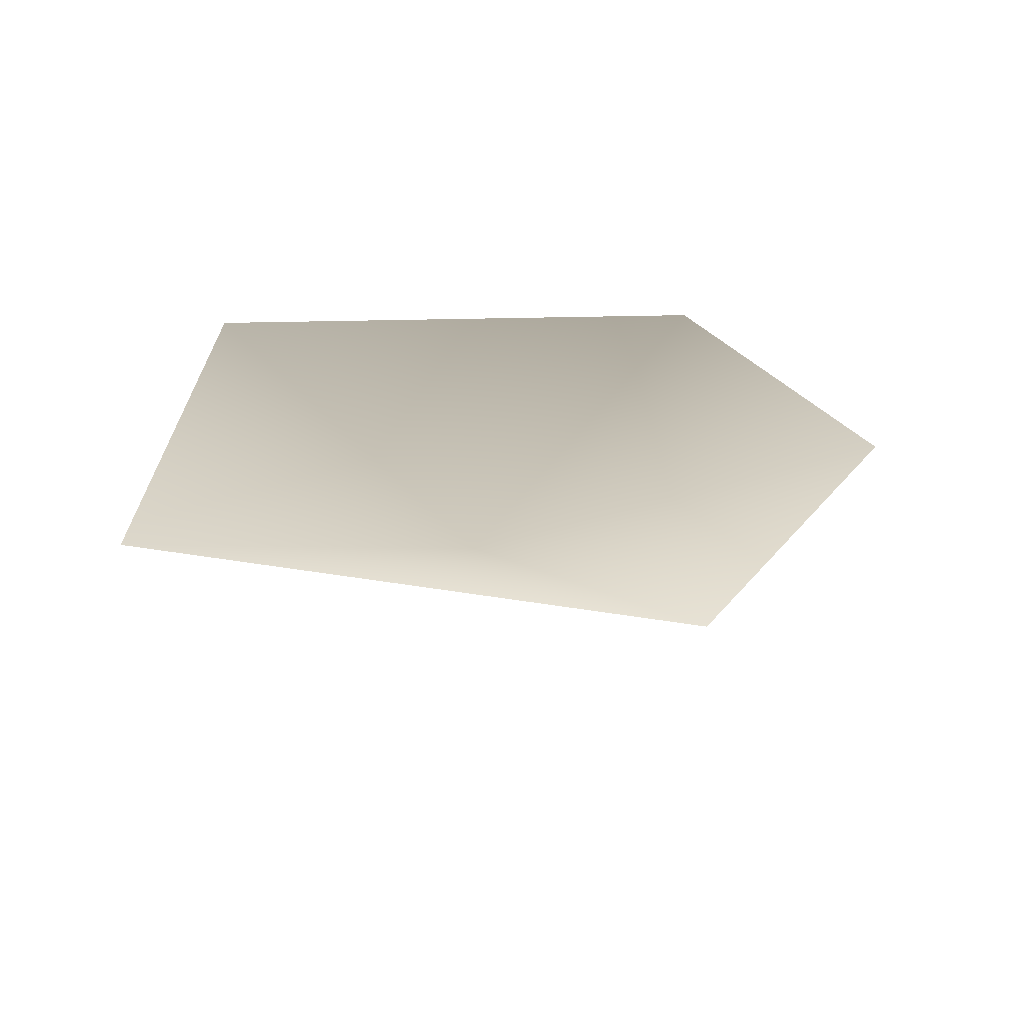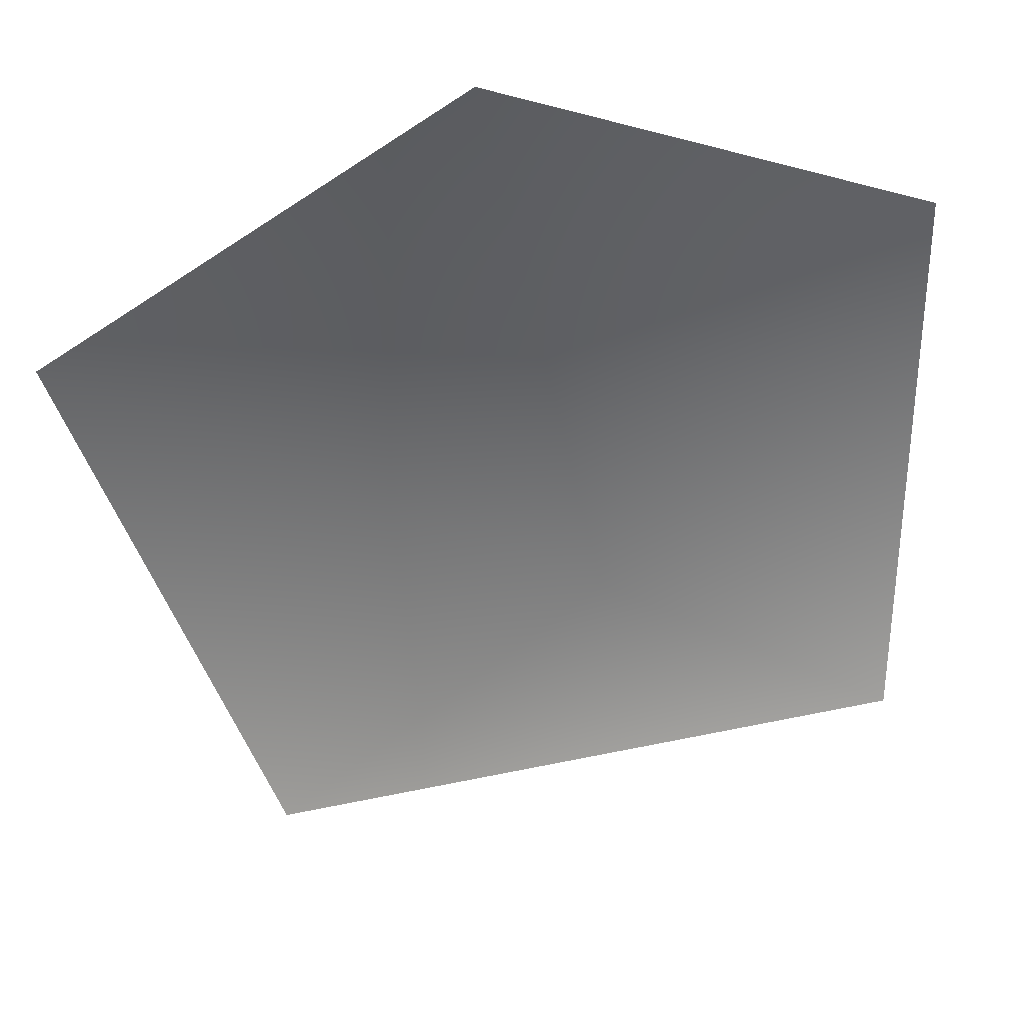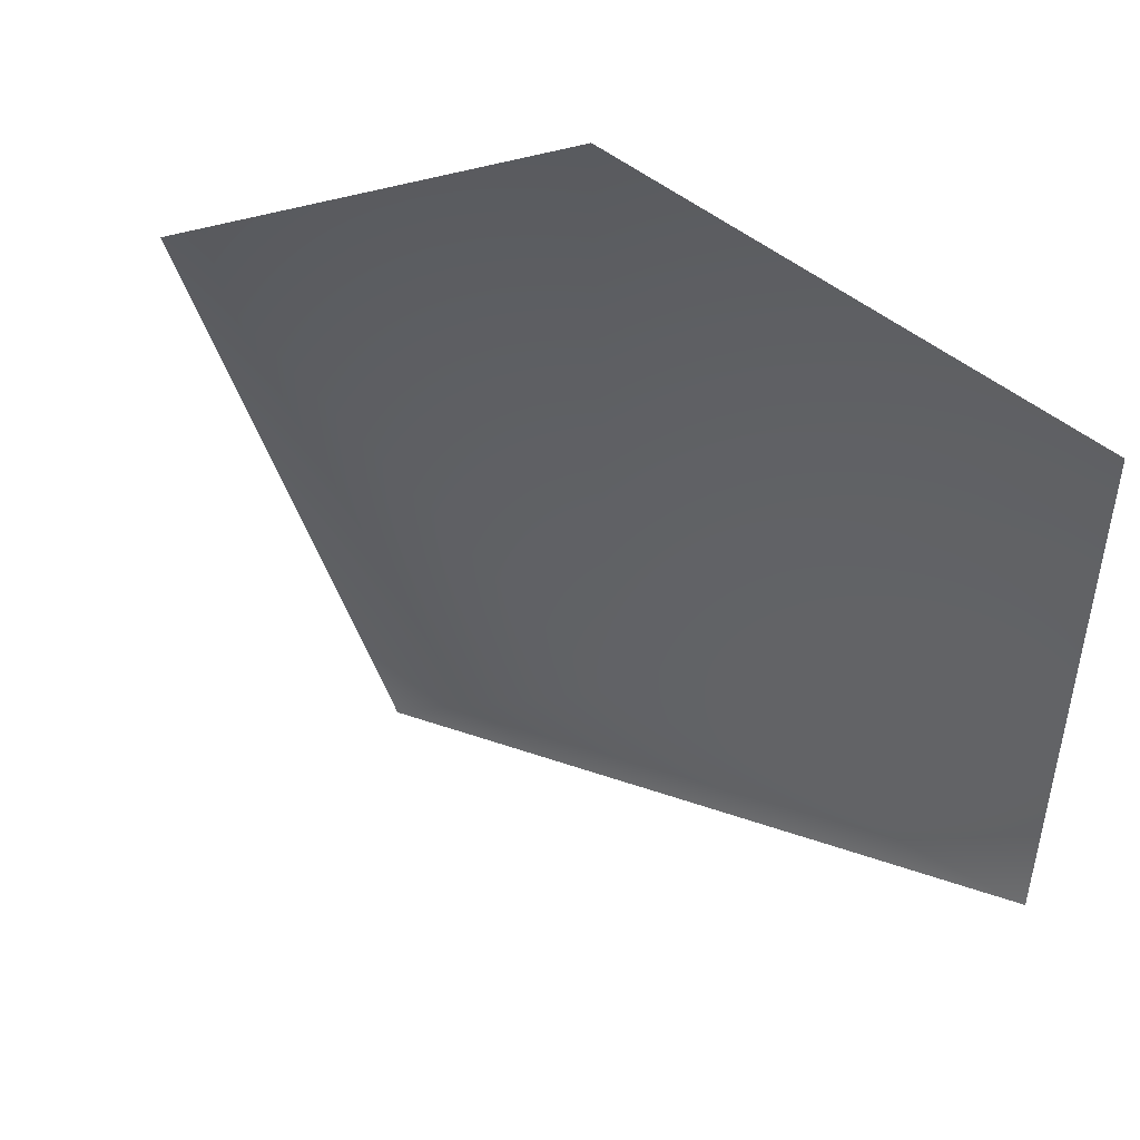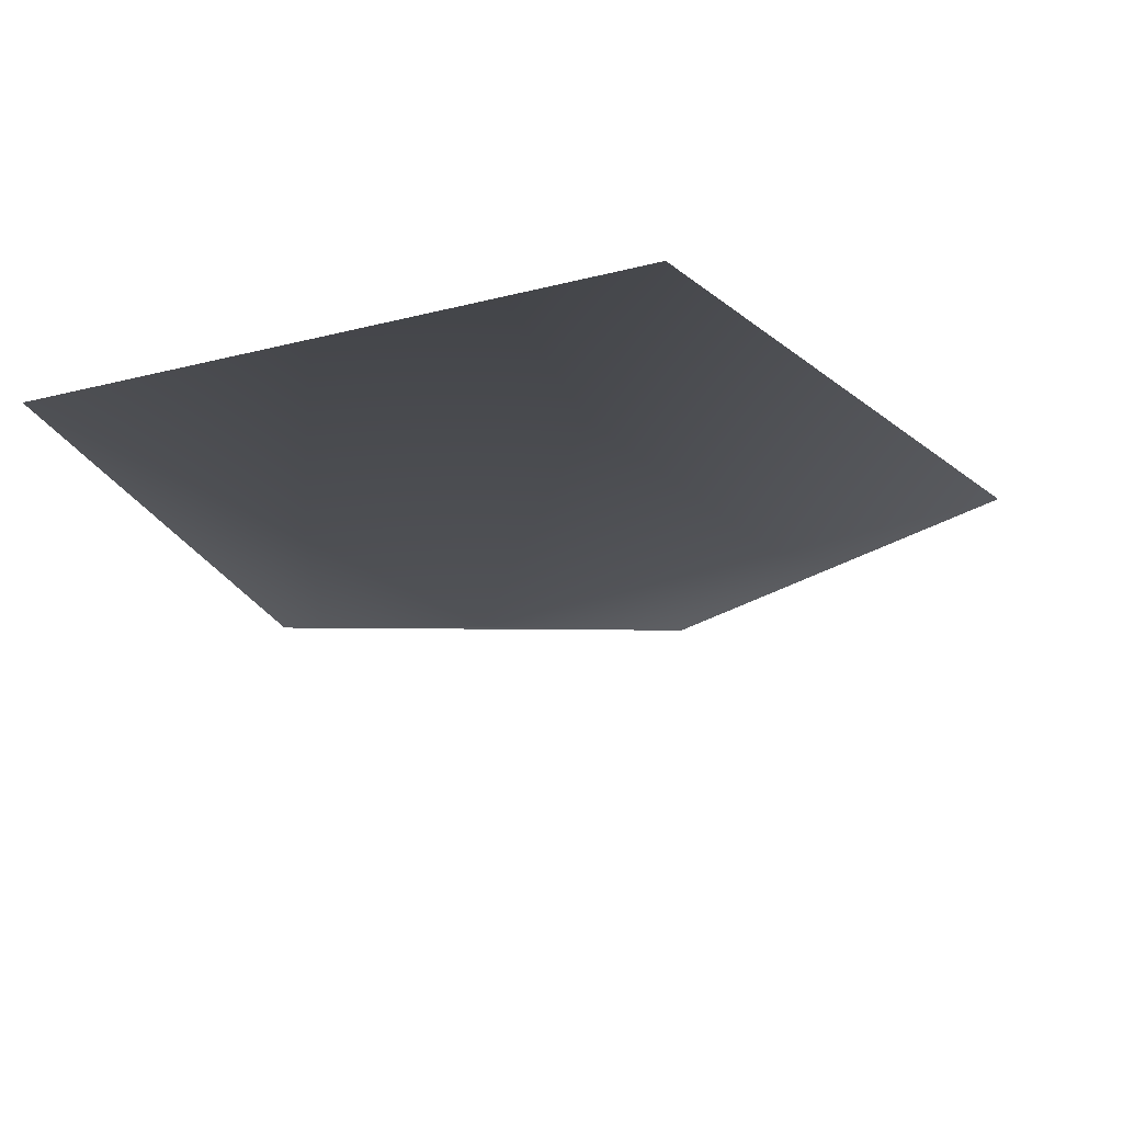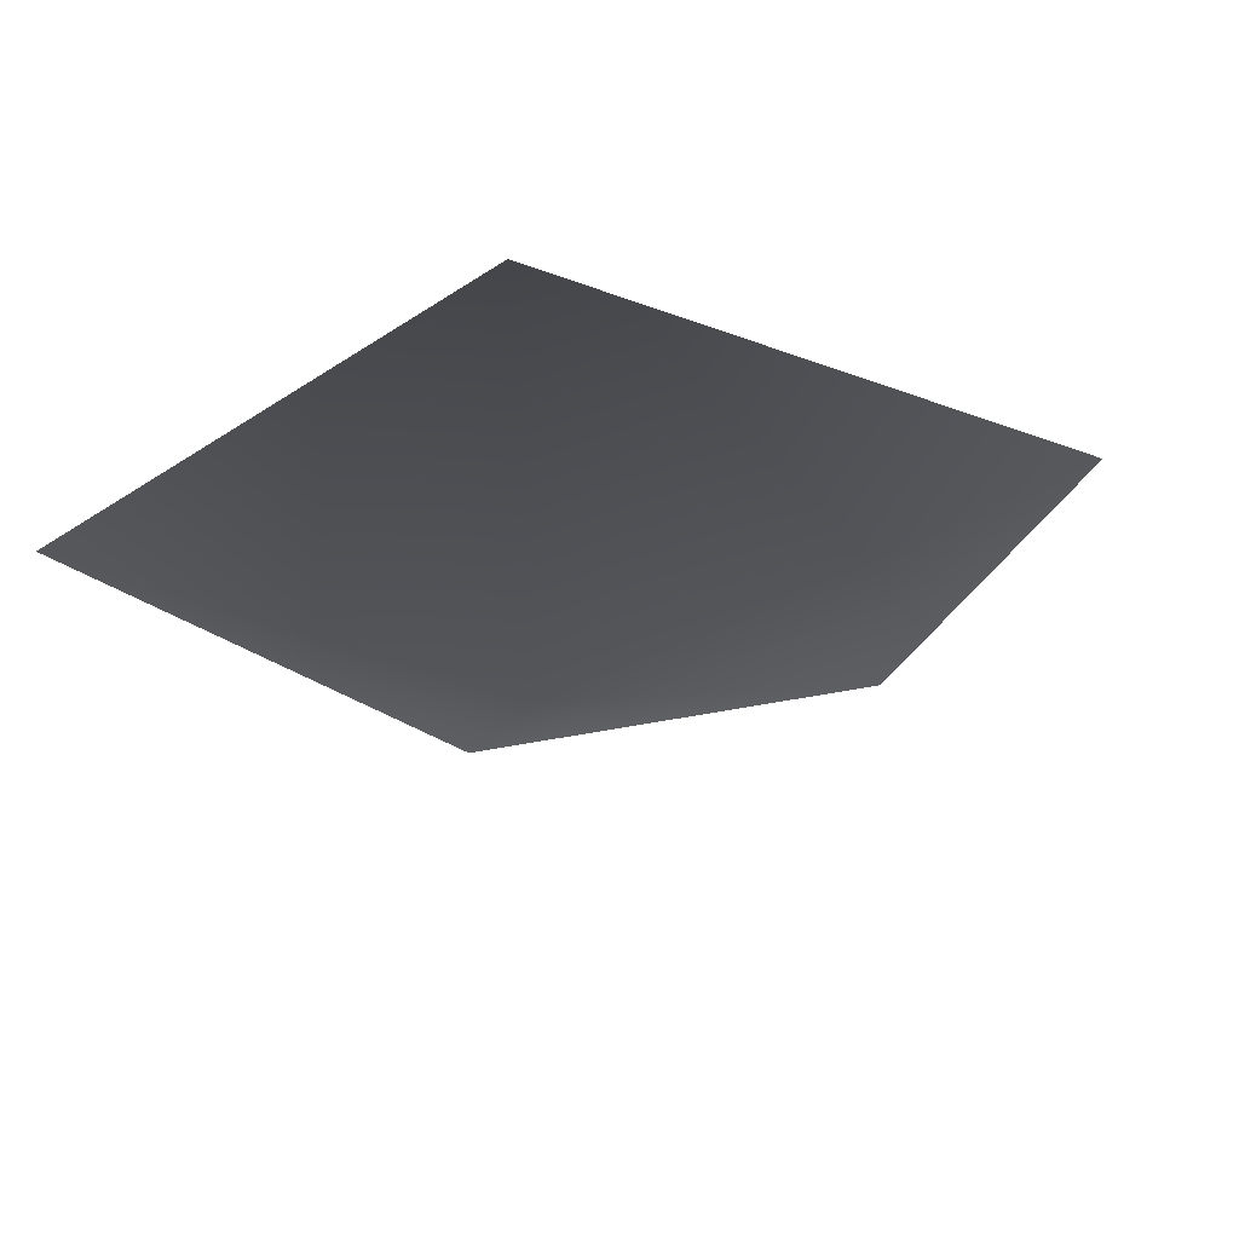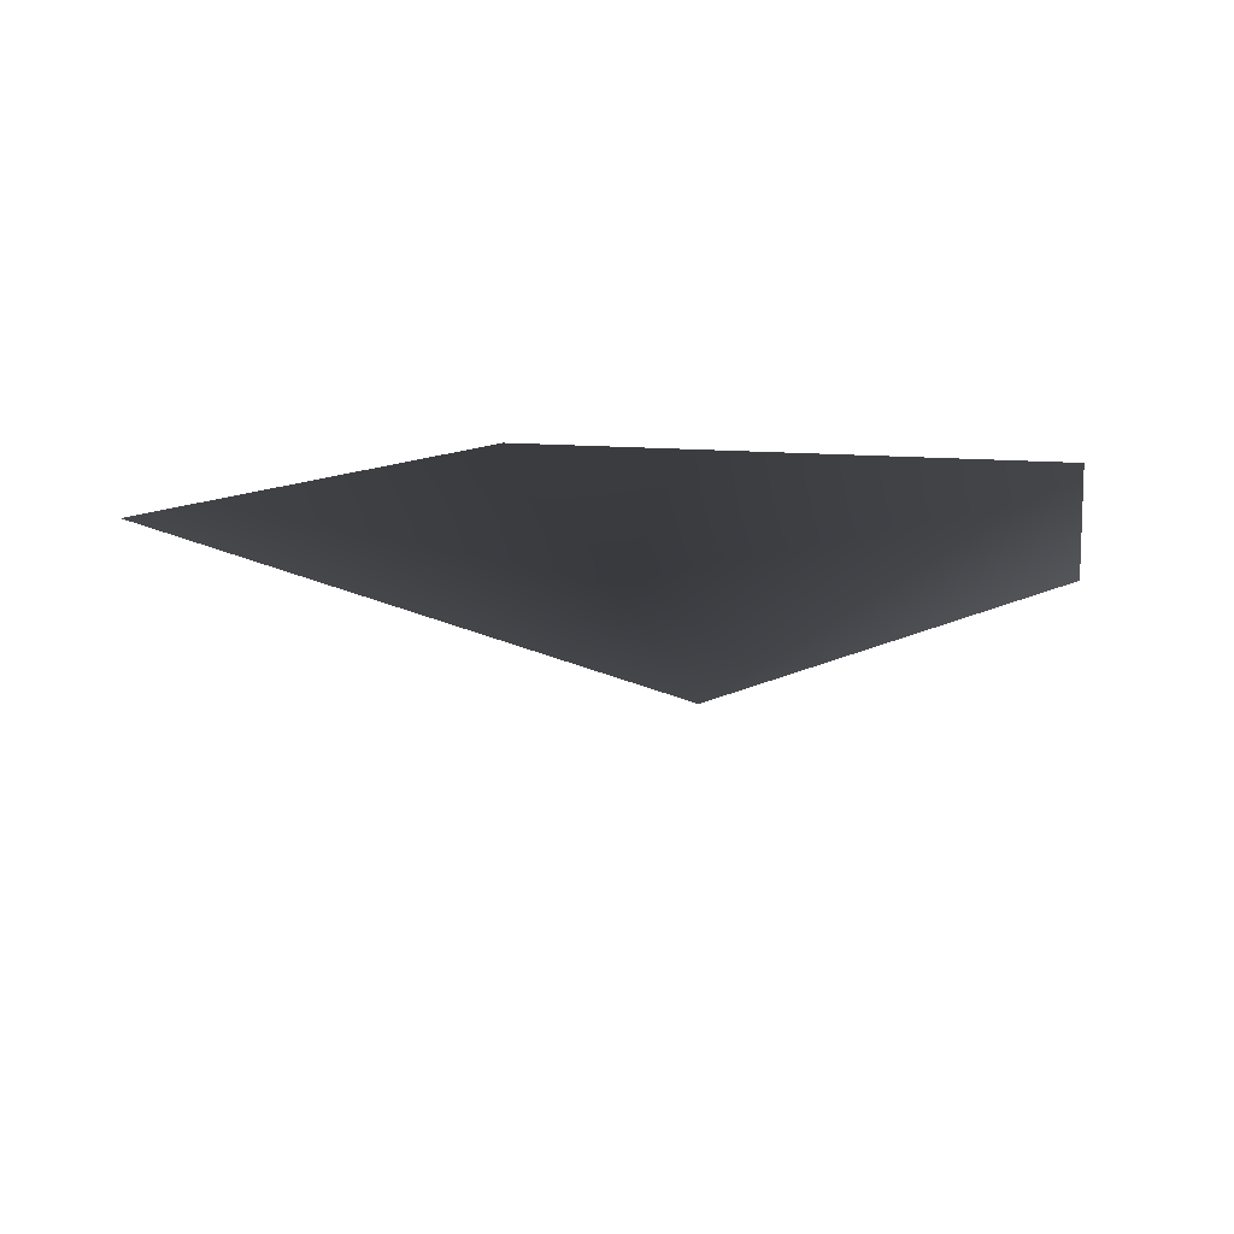
<metadata>
{"format":"obj","ext":"obj","renderer":"f3d","projection":"perspective","resolution":1024,"background":"white","views":[{"elev":24.9,"azim":-92.9,"up":"+Y"},{"elev":33.0,"azim":-11.4,"up":"+Z"},{"elev":48.4,"azim":24.4,"up":"+Z"},{"elev":-24.1,"azim":-161.7,"up":"+Y"},{"elev":-27.9,"azim":-139.7,"up":"+Y"},{"elev":-8.5,"azim":10.2,"up":"+Y"}]}
</metadata>
<code>
v -0.7503 0.3962 -0.9133
v 0.9038 0.3962 -0.7798
v -6.932e-07 -1.6e-13 3.751e-06
v 0.9038 0.3962 0.7249
v -0.2225 0.3962 1.119
v -1.259 0.3962 0.5015
g cabbage_alpha_2898_727
f 1 3 2
f 2 3 4
f 5 4 3
f 5 3 6
f 6 3 1

</code>
